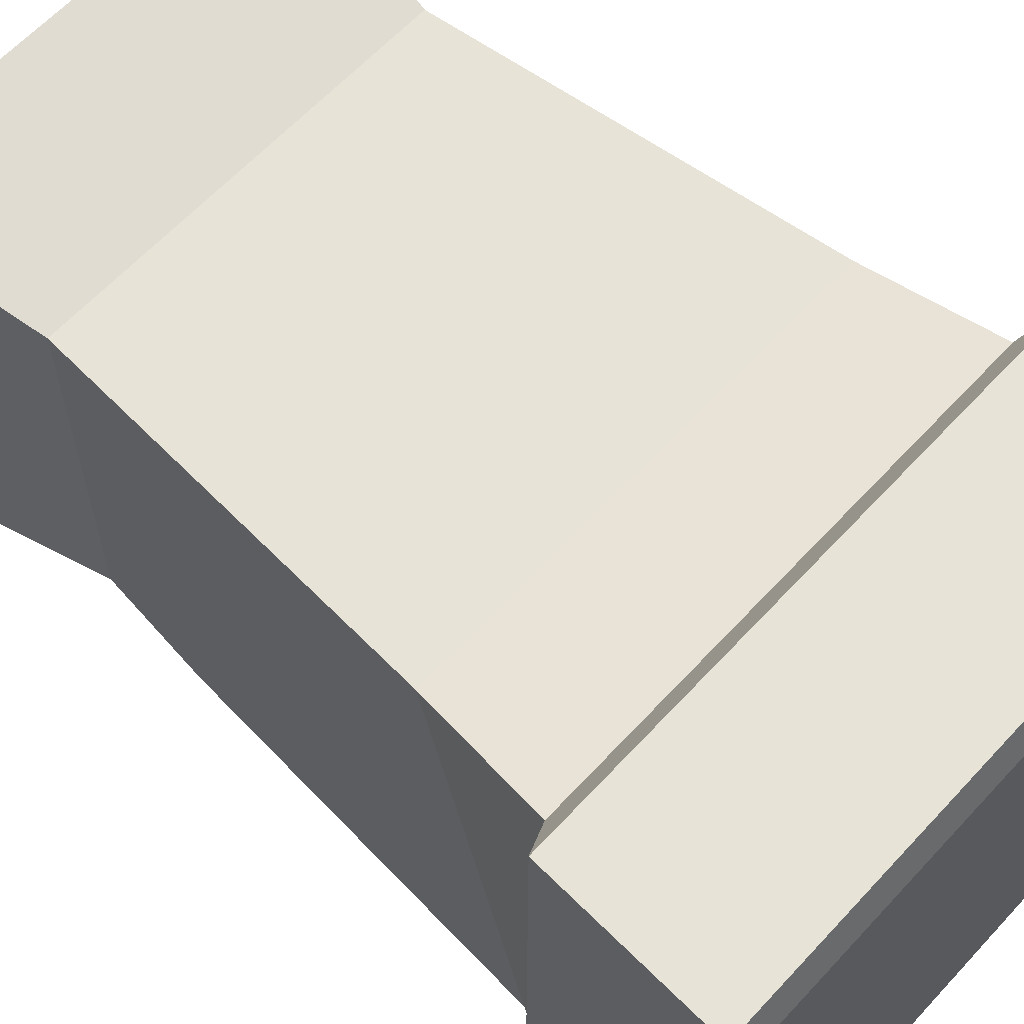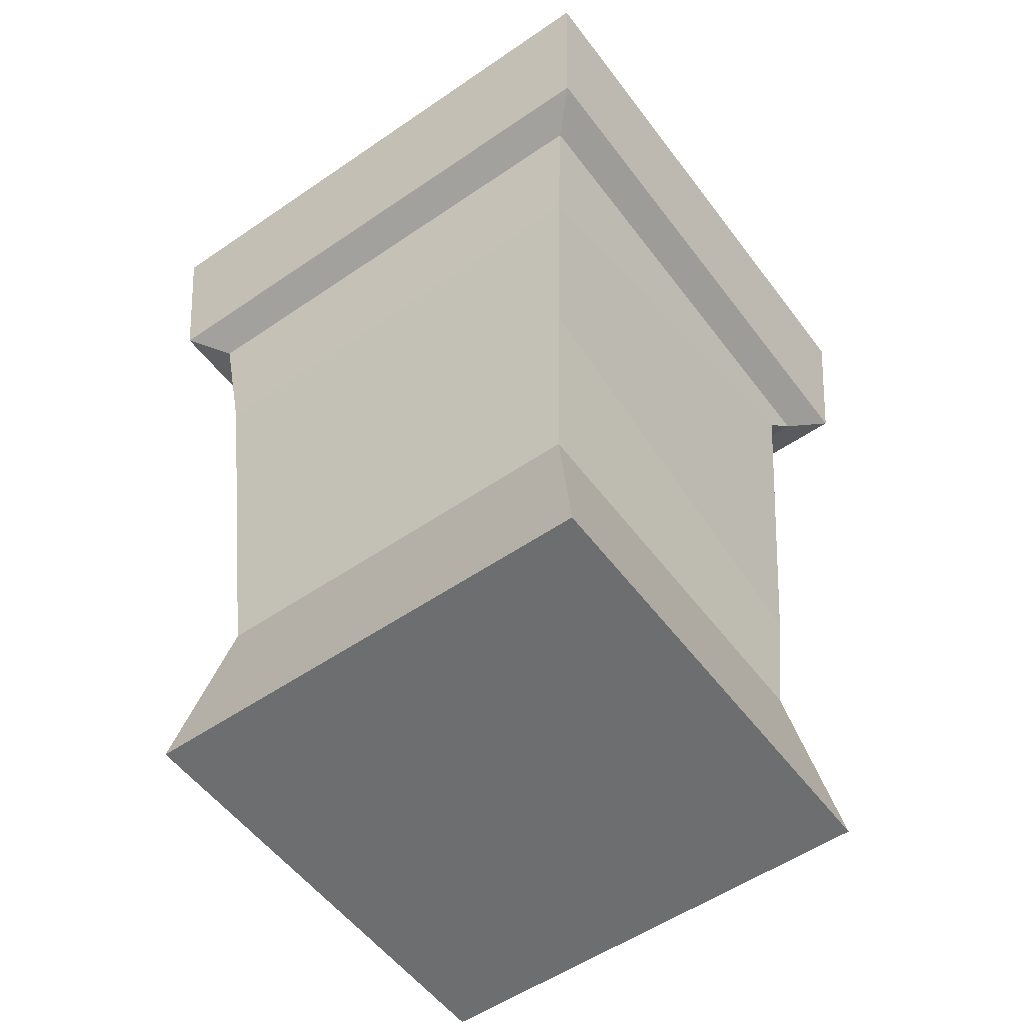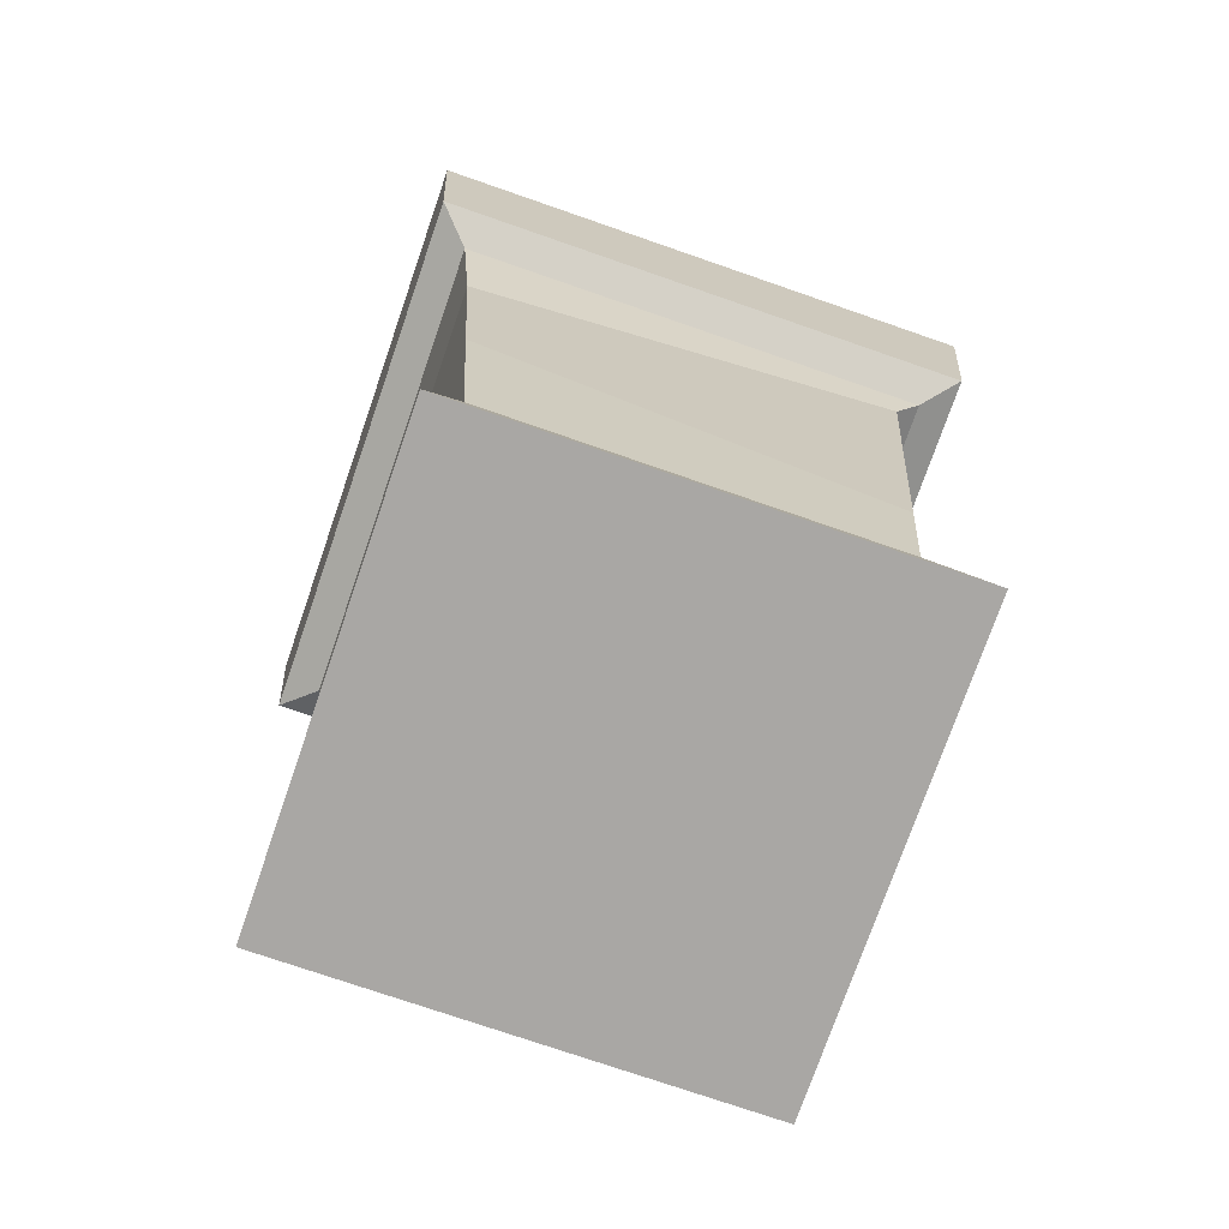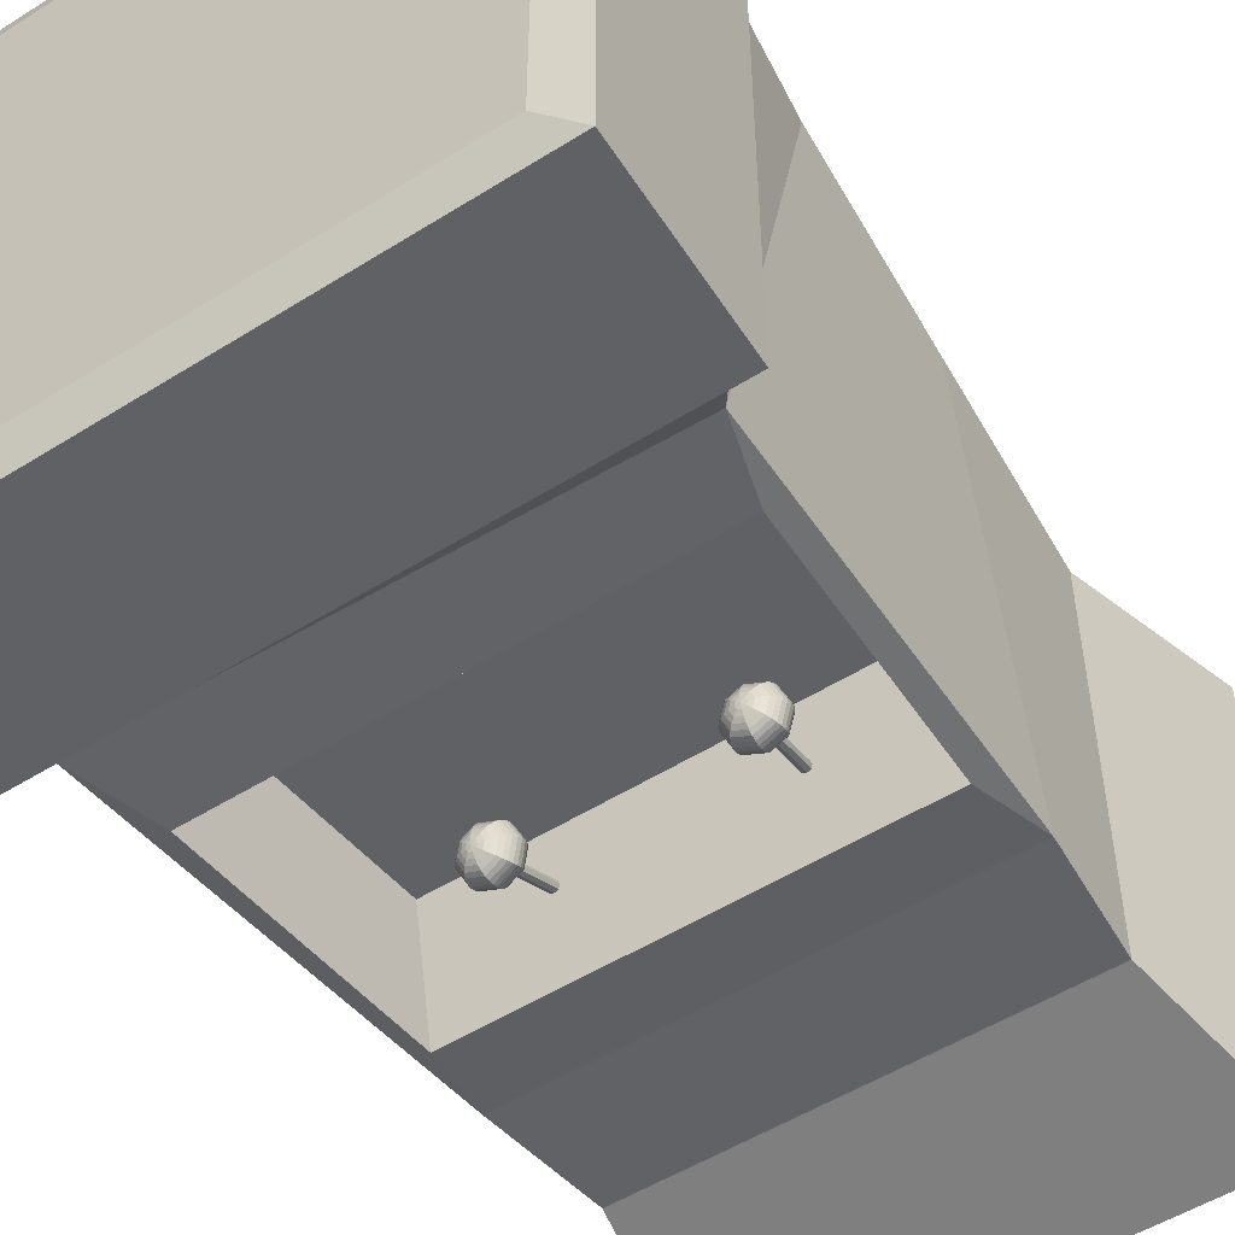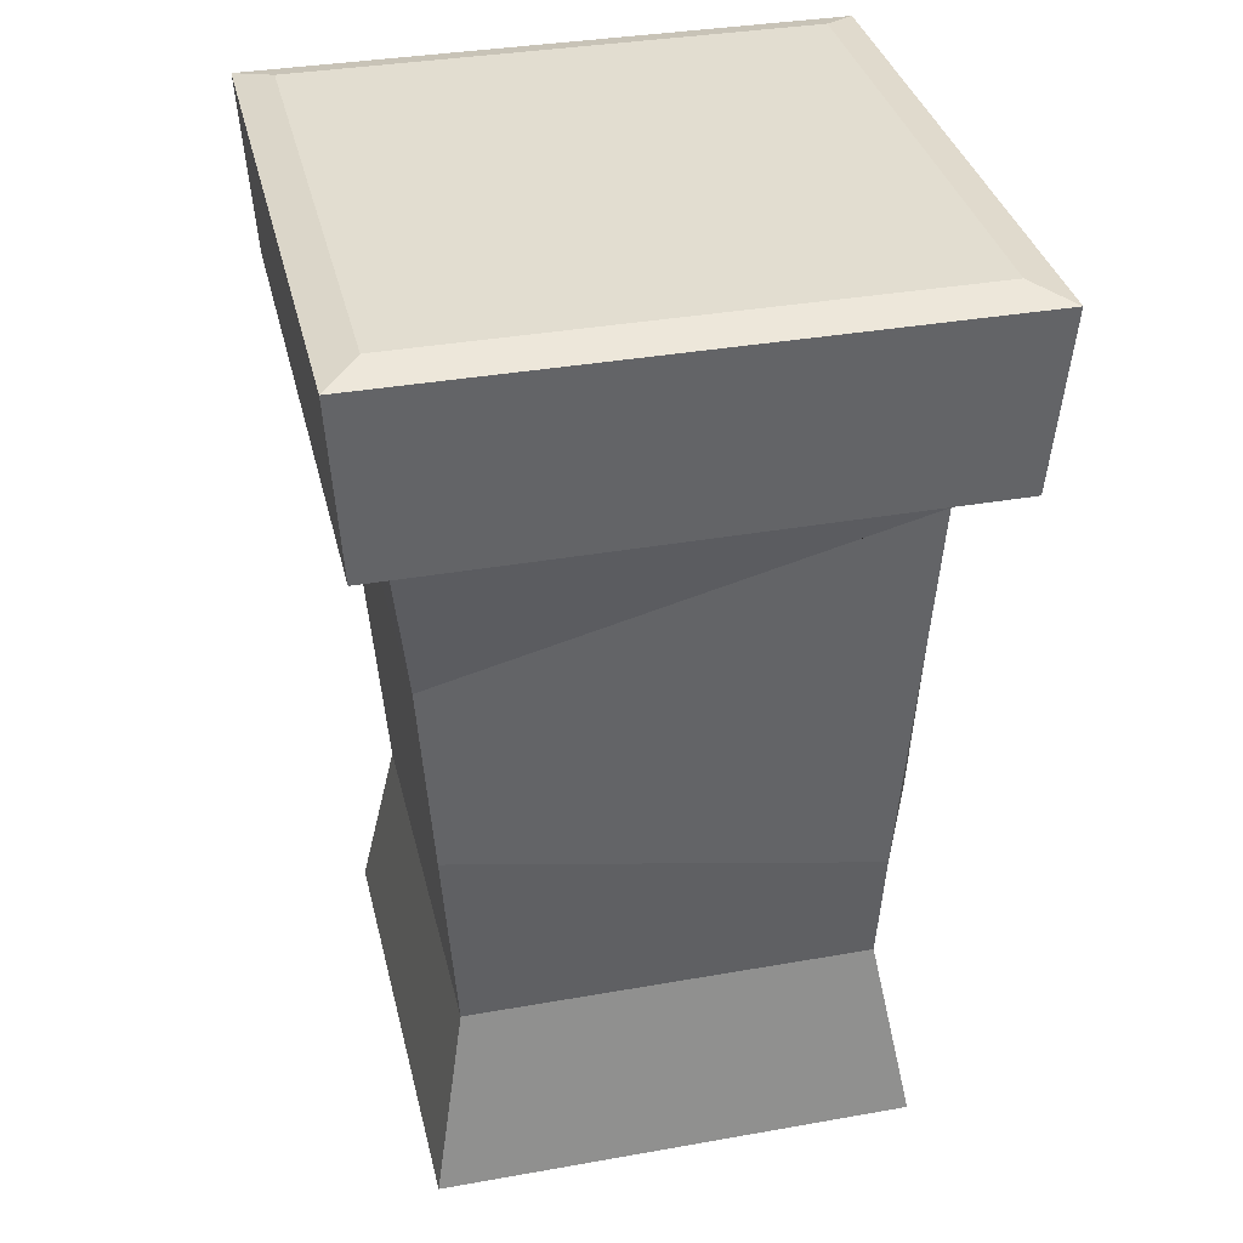
<metadata>
{"format":"obj","ext":"obj","renderer":"f3d","projection":"perspective","resolution":1024,"background":"white","views":[{"elev":62.6,"azim":132.6,"up":"+Z"},{"elev":-54.2,"azim":36.1,"up":"+Y"},{"elev":-74.8,"azim":70.9,"up":"+Y"},{"elev":-51.9,"azim":-145.7,"up":"+Z"},{"elev":35.4,"azim":76.8,"up":"+Y"}]}
</metadata>
<code>
o Cube
v -0.5479 2.07 0.5449
v -0.4971 0.1157 0.4944
v -0.5479 2.07 -0.5449
v -0.4971 0.1157 -0.4944
v 0.5479 2.07 0.5449
v 0.4971 0.1157 0.4944
v 0.5479 2.07 -0.5449
v 0.4971 0.1157 -0.4944
v -0.424 0.5087 0.4217
v -0.424 0.5087 -0.4217
v 0.424 0.5087 -0.4217
v 0.424 0.5087 0.4217
v -0.5233 1.636 -0.5205
v 0.5233 1.636 -0.5205
v 0.5233 1.636 0.5205
v -0.5233 1.636 0.5205
v -0.624 2.049 -0.6206
v -0.624 2.049 0.6206
v -0.5994 1.674 -0.5961
v 0.624 2.049 -0.6206
v 0.5994 1.674 -0.5961
v 0.624 2.049 0.6206
v 0.5994 1.674 0.5961
v -0.5994 1.674 0.5961
v -0.4902 1.356 0.4876
v -0.4571 0.9324 0.4546
v 0.4571 0.9324 0.4546
v 0.4902 1.356 0.4876
v -0.4201 0.92 -0.4586
v -0.4502 0.7596 -0.4284
v -0.4452 1.441 -0.4836
v -0.4949 1.597 -0.497
v 0.4201 0.92 -0.4586
v 0.4502 0.7596 -0.4284
v 0.4985 1.608 -0.4746
v 0.4452 1.441 -0.4836
v -0.4201 0.9709 -0.202
v -0.4452 1.438 -0.2269
v 0.4452 1.438 -0.2269
v 0.4201 0.9709 -0.202
v -0.2138 1.044 -0.331
v -0.2209 1.048 -0.3251
v -0.2276 1.053 -0.3202
v -0.2335 1.059 -0.3165
v -0.2386 1.066 -0.3141
v -0.2425 1.074 -0.3131
v -0.2451 1.082 -0.3135
v -0.2464 1.09 -0.3154
v -0.2462 1.099 -0.3186
v -0.2446 1.106 -0.323
v -0.2417 1.113 -0.3285
v -0.2375 1.119 -0.3349
v -0.2322 1.123 -0.3419
v -0.2261 1.126 -0.3492
v -0.2192 1.127 -0.3565
v -0.2166 1.042 -0.3379
v -0.2265 1.044 -0.3387
v -0.2357 1.048 -0.3399
v -0.2439 1.053 -0.3415
v -0.2508 1.059 -0.3434
v -0.256 1.066 -0.3457
v -0.2595 1.074 -0.3481
v -0.261 1.082 -0.3507
v -0.2606 1.09 -0.3532
v -0.2582 1.098 -0.3556
v -0.2539 1.106 -0.3579
v -0.2479 1.113 -0.3599
v -0.2404 1.118 -0.3615
v -0.2317 1.123 -0.3627
v -0.2221 1.125 -0.3634
v -0.2136 1.041 -0.3448
v -0.2205 1.042 -0.3522
v -0.227 1.044 -0.3595
v -0.2328 1.048 -0.3664
v -0.2377 1.053 -0.3728
v -0.2415 1.059 -0.3783
v -0.2441 1.067 -0.3827
v -0.2454 1.075 -0.386
v -0.2452 1.083 -0.3878
v -0.2437 1.092 -0.3882
v -0.2408 1.1 -0.3872
v -0.2368 1.108 -0.3848
v -0.2316 1.114 -0.3811
v -0.2257 1.12 -0.3762
v -0.219 1.124 -0.3703
v -0.2064 1.041 -0.3477
v -0.2064 1.041 -0.3578
v -0.2065 1.043 -0.3676
v -0.2068 1.047 -0.3768
v -0.2071 1.052 -0.3849
v -0.2075 1.058 -0.3918
v -0.208 1.065 -0.3971
v -0.2085 1.073 -0.4006
v -0.2091 1.082 -0.4022
v -0.2097 1.09 -0.4018
v -0.2102 1.099 -0.3994
v -0.2107 1.107 -0.3952
v -0.2112 1.114 -0.3892
v -0.2116 1.119 -0.3818
v -0.2119 1.124 -0.3731
v -0.1993 1.042 -0.3448
v -0.1925 1.043 -0.3522
v -0.1863 1.046 -0.3595
v -0.181 1.05 -0.3664
v -0.1768 1.056 -0.3728
v -0.1739 1.063 -0.3783
v -0.1723 1.07 -0.3827
v -0.1721 1.078 -0.386
v -0.1734 1.087 -0.3878
v -0.176 1.095 -0.3882
v -0.1799 1.103 -0.3872
v -0.185 1.11 -0.3848
v -0.191 1.116 -0.3811
v -0.1976 1.121 -0.3762
v -0.2048 1.125 -0.3703
v -0.1964 1.043 -0.3379
v -0.1869 1.046 -0.3387
v -0.1782 1.05 -0.3399
v -0.1707 1.056 -0.3415
v -0.1646 1.063 -0.3434
v -0.1603 1.07 -0.3457
v -0.1579 1.079 -0.3481
v -0.1575 1.087 -0.3507
v -0.159 1.095 -0.3532
v -0.1625 1.103 -0.3556
v -0.1678 1.11 -0.3579
v -0.1746 1.116 -0.3599
v -0.1828 1.121 -0.3615
v -0.192 1.124 -0.3627
v -0.2019 1.126 -0.3634
v -0.1995 1.045 -0.331
v -0.1929 1.049 -0.3251
v -0.1869 1.054 -0.3202
v -0.1818 1.061 -0.3165
v -0.1777 1.069 -0.3141
v -0.1748 1.077 -0.3131
v -0.1733 1.085 -0.3135
v -0.1732 1.094 -0.3154
v -0.1744 1.102 -0.3186
v -0.177 1.109 -0.323
v -0.1808 1.116 -0.3285
v -0.1857 1.121 -0.3349
v -0.1915 1.125 -0.3419
v -0.198 1.127 -0.3492
v -0.205 1.128 -0.3565
v -0.2121 1.127 -0.3637
v -0.2067 1.045 -0.3282
v -0.2069 1.049 -0.3196
v -0.2073 1.055 -0.3121
v -0.2078 1.062 -0.3062
v -0.2083 1.07 -0.3019
v -0.2089 1.078 -0.2996
v -0.2094 1.087 -0.2992
v -0.21 1.095 -0.3007
v -0.2105 1.103 -0.3042
v -0.211 1.111 -0.3095
v -0.2114 1.117 -0.3164
v -0.2118 1.122 -0.3246
v -0.212 1.126 -0.3337
v -0.2121 1.128 -0.3436
v -0.2121 1.128 -0.3537
v -0.2072 0.9447 -0.3006
v -0.2101 0.9431 -0.3075
v -0.207 0.9417 -0.3144
v -0.1998 0.9414 -0.3172
v -0.1927 0.9424 -0.3144
v -0.1899 0.944 -0.3075
v -0.1929 0.9454 -0.3006
v -0.1999 0.9427 -0.3072
v -0.2001 0.9457 -0.2977
v 0.1976 1.046 -0.3273
v 0.1909 1.051 -0.3218
v 0.1849 1.056 -0.3174
v 0.1797 1.063 -0.3143
v 0.1756 1.071 -0.3126
v 0.1726 1.079 -0.3123
v 0.171 1.088 -0.3136
v 0.1708 1.096 -0.3162
v 0.1719 1.104 -0.3202
v 0.1744 1.111 -0.3253
v 0.1781 1.117 -0.3315
v 0.1829 1.122 -0.3383
v 0.1887 1.125 -0.3457
v 0.1951 1.127 -0.3532
v 0.202 1.127 -0.3606
v 0.1945 1.044 -0.334
v 0.1849 1.047 -0.335
v 0.1762 1.051 -0.3365
v 0.1686 1.057 -0.3386
v 0.1625 1.063 -0.3412
v 0.1581 1.07 -0.3442
v 0.1556 1.078 -0.3473
v 0.155 1.086 -0.3507
v 0.1565 1.094 -0.354
v 0.1598 1.102 -0.3572
v 0.165 1.109 -0.3601
v 0.1718 1.115 -0.3627
v 0.1799 1.12 -0.3648
v 0.1891 1.123 -0.3664
v 0.199 1.125 -0.3673
v 0.1974 1.042 -0.3407
v 0.1905 1.043 -0.3481
v 0.1843 1.045 -0.3557
v 0.1789 1.049 -0.363
v 0.1747 1.054 -0.3699
v 0.1716 1.06 -0.376
v 0.1699 1.068 -0.3811
v 0.1696 1.076 -0.3851
v 0.1708 1.084 -0.3878
v 0.1733 1.092 -0.389
v 0.1772 1.1 -0.3887
v 0.1821 1.107 -0.387
v 0.1881 1.114 -0.3839
v 0.1947 1.119 -0.3795
v 0.2018 1.123 -0.374
v 0.2045 1.041 -0.3435
v 0.2044 1.041 -0.3536
v 0.2045 1.042 -0.3636
v 0.2047 1.045 -0.3731
v 0.2049 1.049 -0.3817
v 0.2052 1.055 -0.3892
v 0.2056 1.062 -0.3951
v 0.206 1.07 -0.3994
v 0.2065 1.078 -0.4017
v 0.207 1.087 -0.4022
v 0.2074 1.095 -0.4006
v 0.2079 1.103 -0.3971
v 0.2083 1.111 -0.3918
v 0.2086 1.117 -0.385
v 0.2089 1.122 -0.3768
v 0.2116 1.042 -0.3407
v 0.2185 1.042 -0.3481
v 0.225 1.044 -0.3557
v 0.2307 1.047 -0.363
v 0.2356 1.052 -0.3699
v 0.2393 1.058 -0.376
v 0.2418 1.065 -0.3811
v 0.2429 1.073 -0.3851
v 0.2427 1.081 -0.3878
v 0.241 1.089 -0.389
v 0.2381 1.098 -0.3887
v 0.234 1.105 -0.387
v 0.2288 1.112 -0.3839
v 0.2227 1.118 -0.3795
v 0.2161 1.123 -0.374
v 0.2147 1.043 -0.334
v 0.2246 1.045 -0.335
v 0.2337 1.049 -0.3365
v 0.2419 1.054 -0.3386
v 0.2487 1.06 -0.3412
v 0.2538 1.067 -0.3442
v 0.2572 1.074 -0.3473
v 0.2586 1.082 -0.3507
v 0.2581 1.09 -0.354
v 0.2556 1.098 -0.3572
v 0.2512 1.106 -0.3601
v 0.2451 1.112 -0.3627
v 0.2375 1.118 -0.3648
v 0.2288 1.122 -0.3664
v 0.2192 1.125 -0.3673
v 0.2119 1.046 -0.3273
v 0.219 1.05 -0.3218
v 0.2256 1.055 -0.3174
v 0.2315 1.061 -0.3143
v 0.2365 1.069 -0.3126
v 0.2403 1.077 -0.3123
v 0.2429 1.085 -0.3136
v 0.244 1.093 -0.3162
v 0.2438 1.101 -0.3202
v 0.2421 1.108 -0.3253
v 0.239 1.115 -0.3315
v 0.2347 1.12 -0.3383
v 0.2294 1.124 -0.3457
v 0.2232 1.126 -0.3532
v 0.2163 1.127 -0.3606
v 0.2091 1.126 -0.3677
v 0.2048 1.047 -0.3245
v 0.205 1.052 -0.3163
v 0.2054 1.058 -0.3095
v 0.2058 1.065 -0.3042
v 0.2062 1.073 -0.3007
v 0.2067 1.082 -0.2992
v 0.2072 1.09 -0.2996
v 0.2076 1.099 -0.302
v 0.2081 1.107 -0.3062
v 0.2084 1.114 -0.3122
v 0.2088 1.119 -0.3196
v 0.209 1.124 -0.3282
v 0.2092 1.127 -0.3377
v 0.2092 1.128 -0.3477
v 0.2092 1.128 -0.3578
v 0.1923 0.9492 -0.2875
v 0.1892 0.9473 -0.2942
v 0.192 0.9452 -0.3009
v 0.1991 0.9441 -0.3037
v 0.2063 0.9446 -0.3009
v 0.2094 0.9465 -0.2942
v 0.2065 0.9486 -0.2875
v 0.1992 0.9461 -0.2939
v 0.1994 0.9497 -0.2847
f 9 10 4 2
f 10 11 8 4
f 11 12 6 8
f 12 9 2 6
f 3 1 5 7
f 8 6 2 4
f 27 26 9 12
f 35 28 27 34
f 25 32 30 26
f 7 20 17 3
f 1 18 22 5
f 18 17 19 24
f 17 20 21 19
f 20 22 23 21
f 22 18 24 23
f 3 17 18 1
f 5 22 20 7
f 34 27 12 11
f 13 14 35 32
f 16 13 32 25
f 30 34 11 10
f 14 15 28 35
f 15 16 25 28
f 28 25 26 27
f 29 30 32 31
f 34 33 36 35
f 31 32 35 36
f 30 29 33 34
f 26 30 10 9
f 116 167 166 101
f 131 168 167 116
f 147 170 168 131
f 86 165 164 71
f 71 164 163 56
f 56 163 162 41
f 101 166 165 86
f 41 162 170 147
f 170 162 169
f 162 163 169
f 163 164 169
f 164 165 169
f 165 166 169
f 166 167 169
f 167 168 169
f 168 170 169
f 246 297 296 231
f 261 298 297 246
f 277 300 298 261
f 216 295 294 201
f 201 294 293 186
f 186 293 292 171
f 231 296 295 216
f 171 292 300 277
f 300 292 299
f 292 293 299
f 293 294 299
f 294 295 299
f 295 296 299
f 296 297 299
f 297 298 299
f 298 300 299
f 38 39 40 37
f 156 50 49 155
f 149 43 42 148
f 157 51 50 156
f 150 44 43 149
f 158 52 51 157
f 151 45 44 150
f 159 53 52 158
f 152 46 45 151
f 160 54 53 159
f 153 47 46 152
f 161 55 54 160
f 154 48 47 153
f 146 55 161
f 155 49 48 154
f 148 42 41 147
f 146 70 55
f 49 64 63 48
f 42 57 56 41
f 50 65 64 49
f 43 58 57 42
f 51 66 65 50
f 44 59 58 43
f 52 67 66 51
f 45 60 59 44
f 53 68 67 52
f 46 61 60 45
f 54 69 68 53
f 47 62 61 46
f 55 70 69 54
f 48 63 62 47
f 68 83 82 67
f 61 76 75 60
f 69 84 83 68
f 62 77 76 61
f 70 85 84 69
f 63 78 77 62
f 146 85 70
f 64 79 78 63
f 57 72 71 56
f 65 80 79 64
f 58 73 72 57
f 66 81 80 65
f 59 74 73 58
f 67 82 81 66
f 60 75 74 59
f 72 87 86 71
f 80 95 94 79
f 73 88 87 72
f 81 96 95 80
f 74 89 88 73
f 82 97 96 81
f 75 90 89 74
f 83 98 97 82
f 76 91 90 75
f 84 99 98 83
f 77 92 91 76
f 85 100 99 84
f 78 93 92 77
f 146 100 85
f 79 94 93 78
f 91 106 105 90
f 99 114 113 98
f 92 107 106 91
f 100 115 114 99
f 93 108 107 92
f 146 115 100
f 94 109 108 93
f 87 102 101 86
f 95 110 109 94
f 88 103 102 87
f 96 111 110 95
f 89 104 103 88
f 97 112 111 96
f 90 105 104 89
f 98 113 112 97
f 110 125 124 109
f 103 118 117 102
f 111 126 125 110
f 104 119 118 103
f 112 127 126 111
f 105 120 119 104
f 113 128 127 112
f 106 121 120 105
f 114 129 128 113
f 107 122 121 106
f 115 130 129 114
f 108 123 122 107
f 146 130 115
f 109 124 123 108
f 102 117 116 101
f 129 144 143 128
f 122 137 136 121
f 130 145 144 129
f 123 138 137 122
f 146 145 130
f 124 139 138 123
f 117 132 131 116
f 125 140 139 124
f 118 133 132 117
f 126 141 140 125
f 119 134 133 118
f 127 142 141 126
f 120 135 134 119
f 128 143 142 127
f 121 136 135 120
f 133 149 148 132
f 141 157 156 140
f 134 150 149 133
f 142 158 157 141
f 135 151 150 134
f 143 159 158 142
f 136 152 151 135
f 144 160 159 143
f 137 153 152 136
f 145 161 160 144
f 138 154 153 137
f 146 161 145
f 139 155 154 138
f 132 148 147 131
f 140 156 155 139
f 286 180 179 285
f 279 173 172 278
f 287 181 180 286
f 280 174 173 279
f 288 182 181 287
f 281 175 174 280
f 289 183 182 288
f 282 176 175 281
f 290 184 183 289
f 283 177 176 282
f 291 185 184 290
f 284 178 177 283
f 276 185 291
f 285 179 178 284
f 278 172 171 277
f 276 200 185
f 179 194 193 178
f 172 187 186 171
f 180 195 194 179
f 173 188 187 172
f 181 196 195 180
f 174 189 188 173
f 182 197 196 181
f 175 190 189 174
f 183 198 197 182
f 176 191 190 175
f 184 199 198 183
f 177 192 191 176
f 185 200 199 184
f 178 193 192 177
f 198 213 212 197
f 191 206 205 190
f 199 214 213 198
f 192 207 206 191
f 200 215 214 199
f 193 208 207 192
f 276 215 200
f 194 209 208 193
f 187 202 201 186
f 195 210 209 194
f 188 203 202 187
f 196 211 210 195
f 189 204 203 188
f 197 212 211 196
f 190 205 204 189
f 202 217 216 201
f 210 225 224 209
f 203 218 217 202
f 211 226 225 210
f 204 219 218 203
f 212 227 226 211
f 205 220 219 204
f 213 228 227 212
f 206 221 220 205
f 214 229 228 213
f 207 222 221 206
f 215 230 229 214
f 208 223 222 207
f 276 230 215
f 209 224 223 208
f 221 236 235 220
f 229 244 243 228
f 222 237 236 221
f 230 245 244 229
f 223 238 237 222
f 276 245 230
f 224 239 238 223
f 217 232 231 216
f 225 240 239 224
f 218 233 232 217
f 226 241 240 225
f 219 234 233 218
f 227 242 241 226
f 220 235 234 219
f 228 243 242 227
f 240 255 254 239
f 233 248 247 232
f 241 256 255 240
f 234 249 248 233
f 242 257 256 241
f 235 250 249 234
f 243 258 257 242
f 236 251 250 235
f 244 259 258 243
f 237 252 251 236
f 245 260 259 244
f 238 253 252 237
f 276 260 245
f 239 254 253 238
f 232 247 246 231
f 259 274 273 258
f 252 267 266 251
f 260 275 274 259
f 253 268 267 252
f 276 275 260
f 254 269 268 253
f 247 262 261 246
f 255 270 269 254
f 248 263 262 247
f 256 271 270 255
f 249 264 263 248
f 257 272 271 256
f 250 265 264 249
f 258 273 272 257
f 251 266 265 250
f 263 279 278 262
f 271 287 286 270
f 264 280 279 263
f 272 288 287 271
f 265 281 280 264
f 273 289 288 272
f 266 282 281 265
f 274 290 289 273
f 267 283 282 266
f 275 291 290 274
f 268 284 283 267
f 276 291 275
f 269 285 284 268
f 262 278 277 261
f 270 286 285 269
f 29 37 40 33
f 16 24 19 13
f 14 21 23 15
f 15 23 24 16
f 13 19 21 14
f 33 40 39 36
f 31 38 37 29
f 36 39 38 31

</code>
